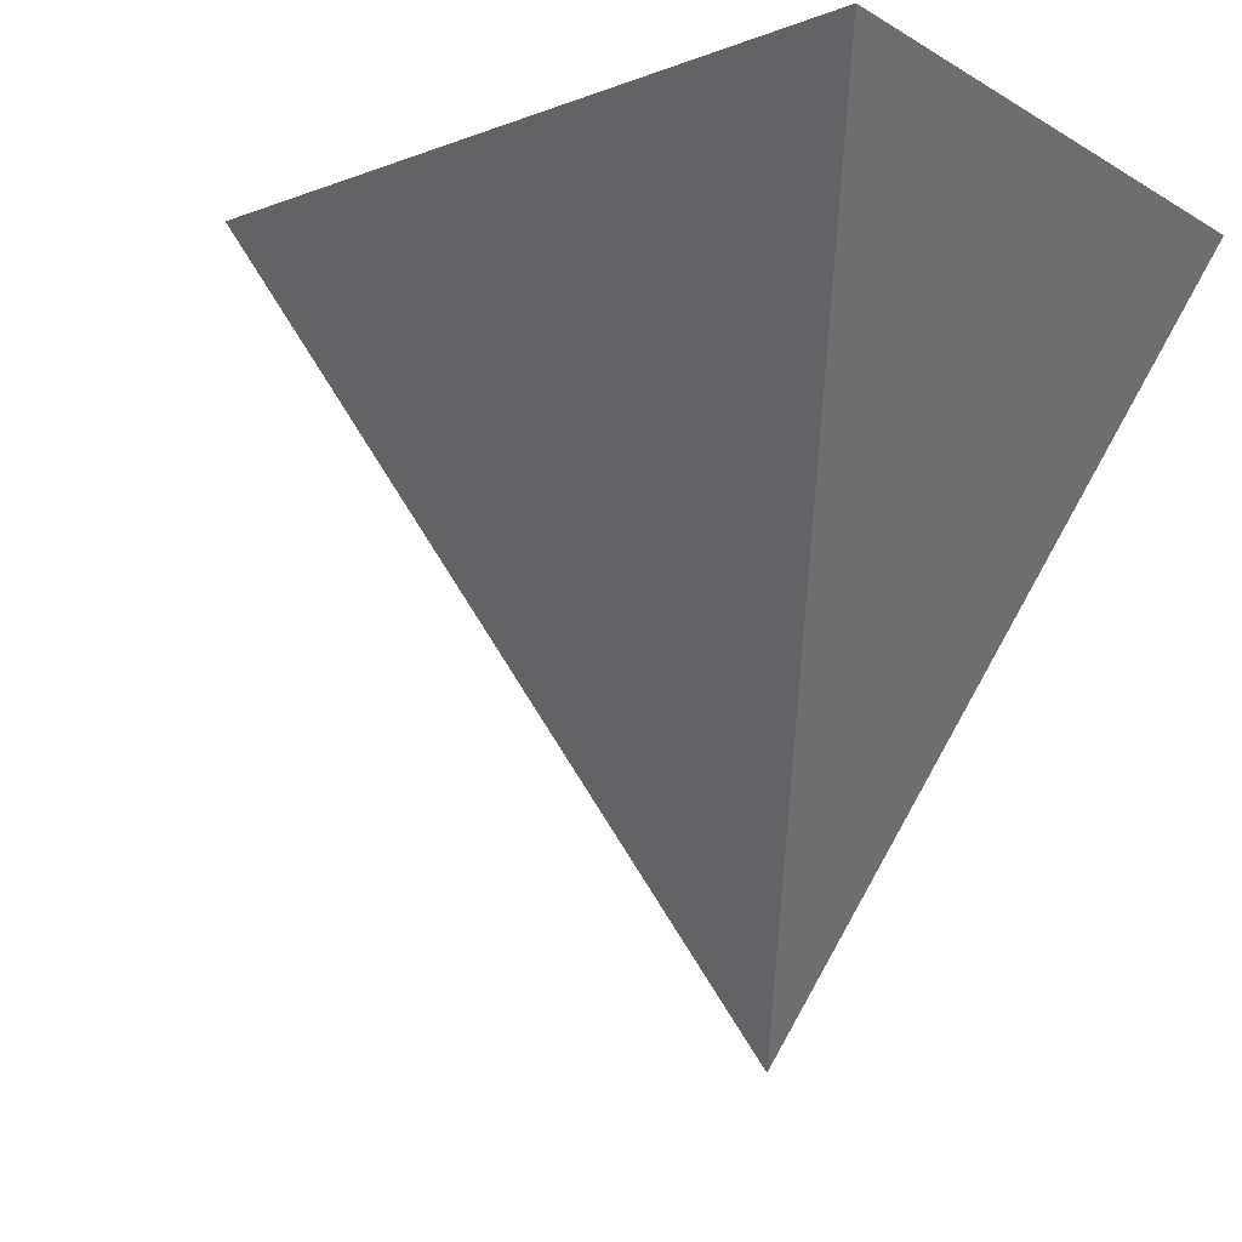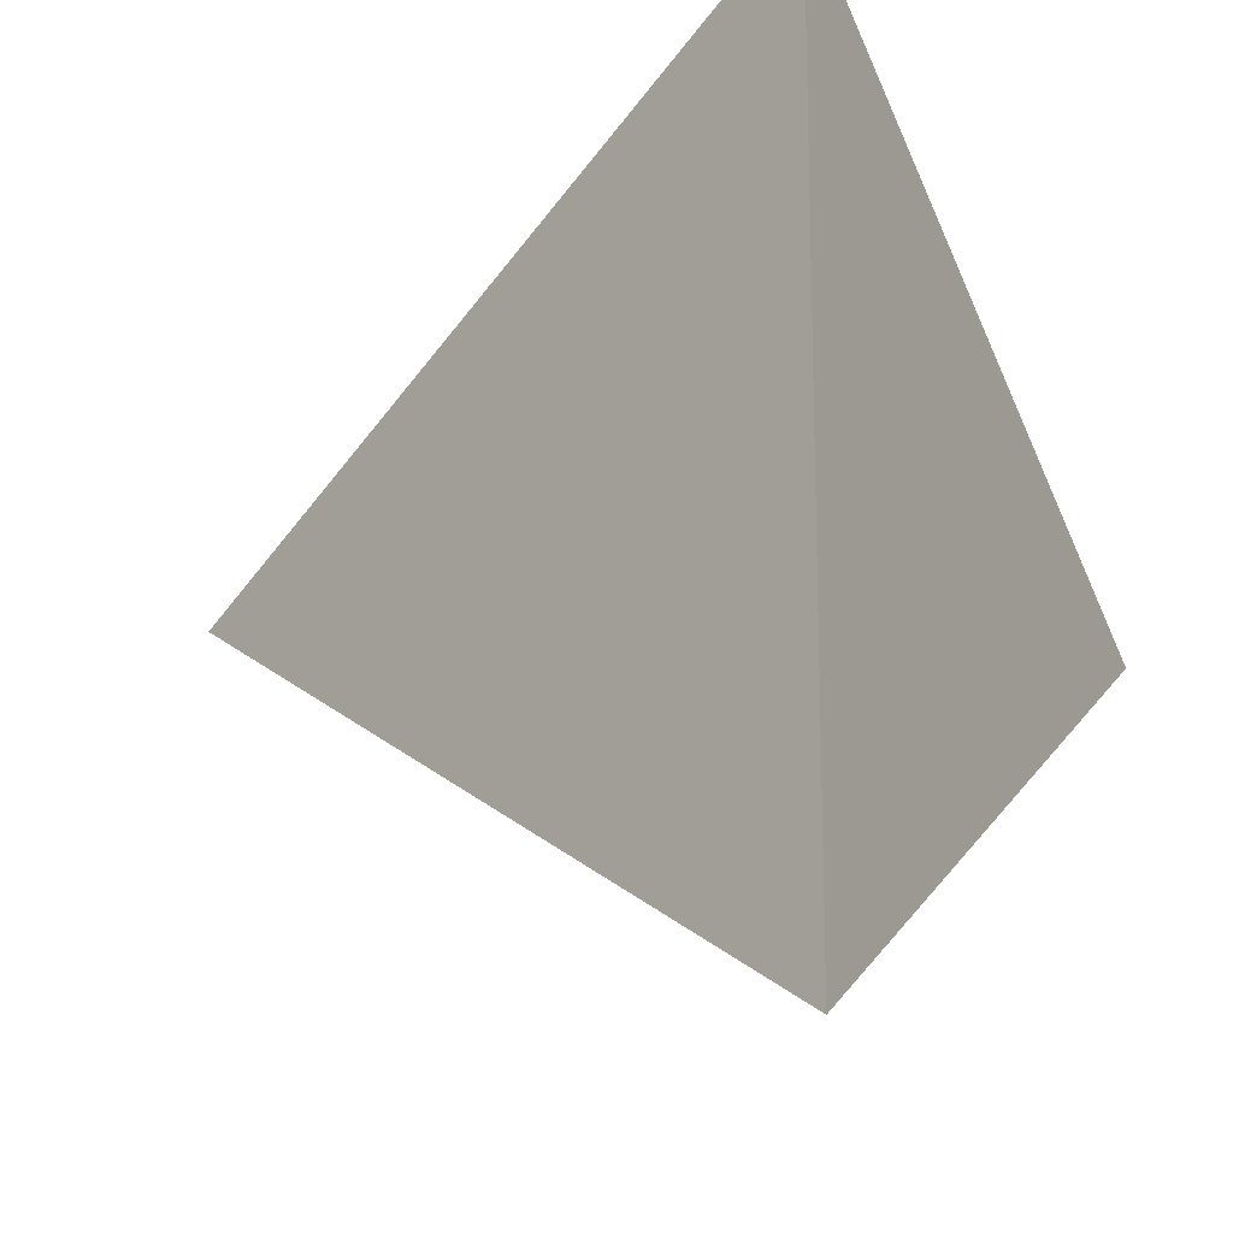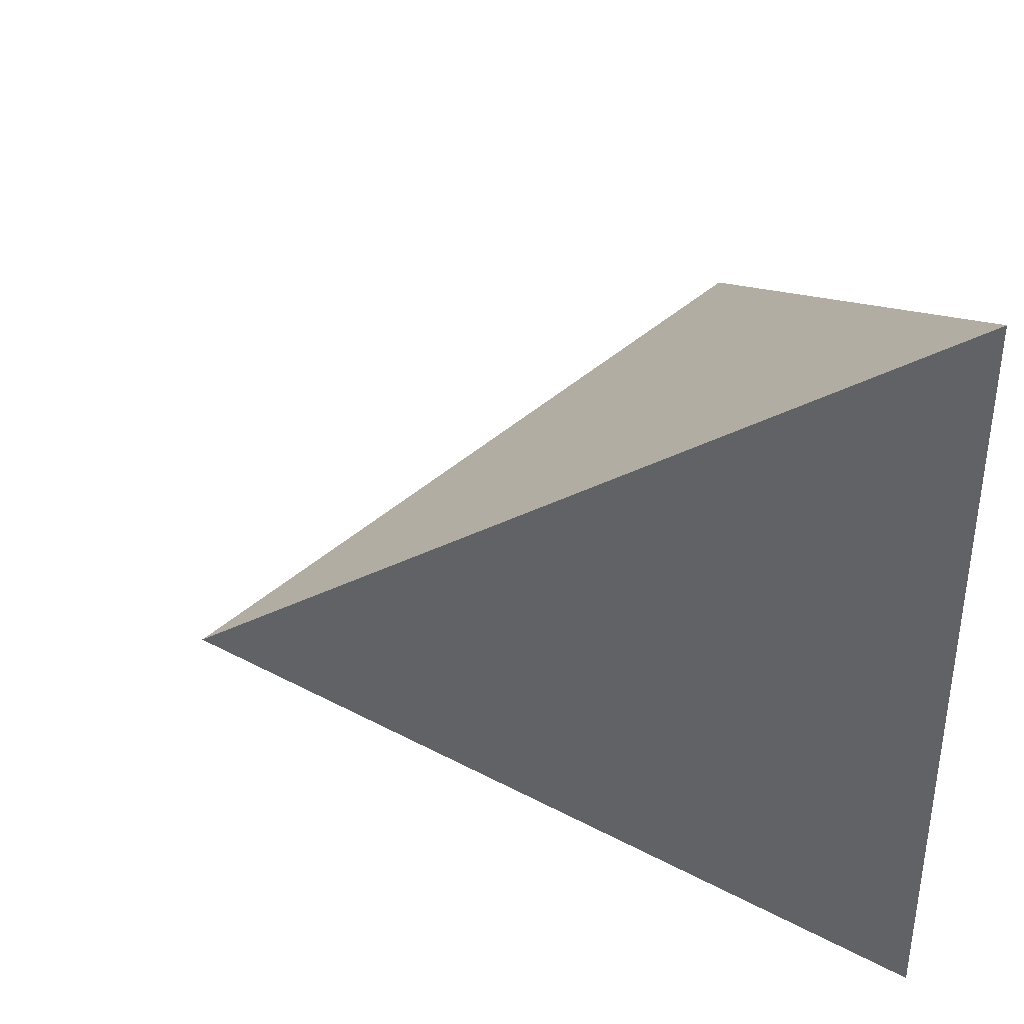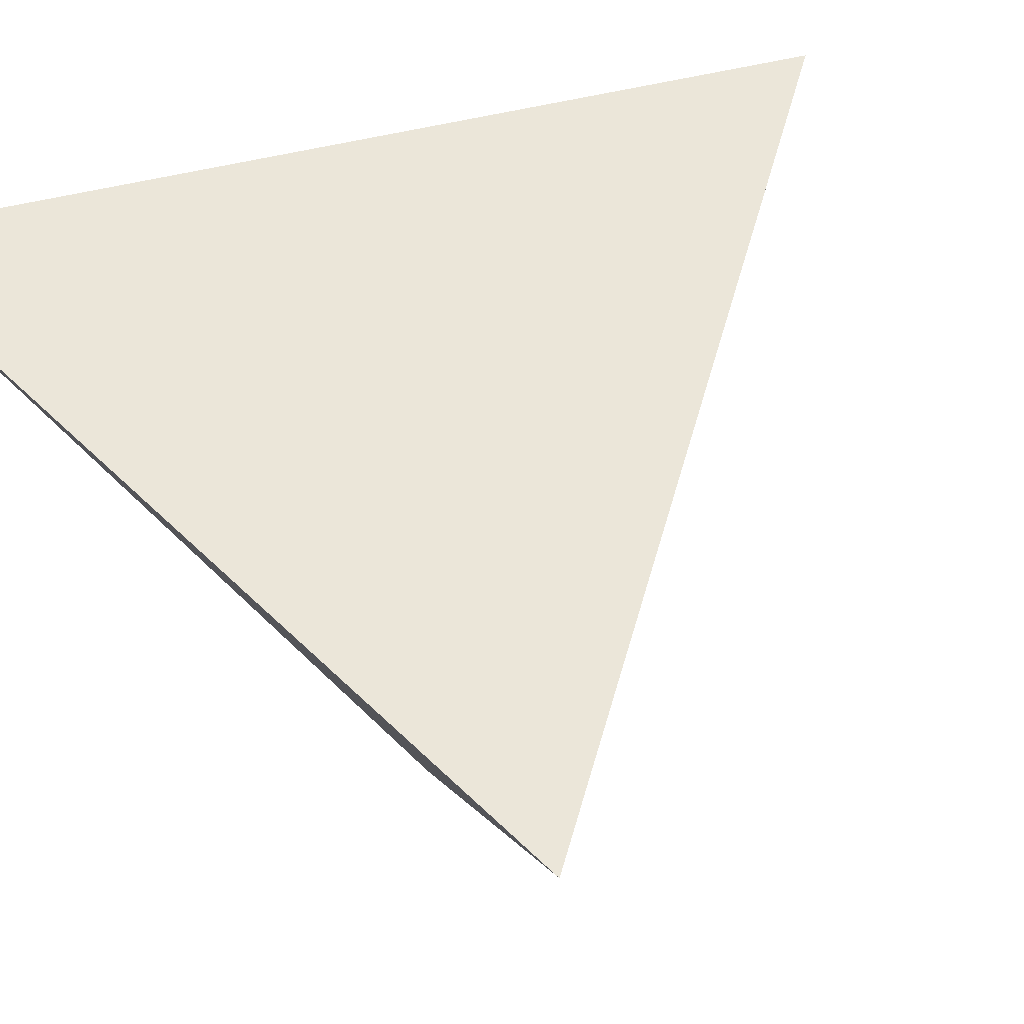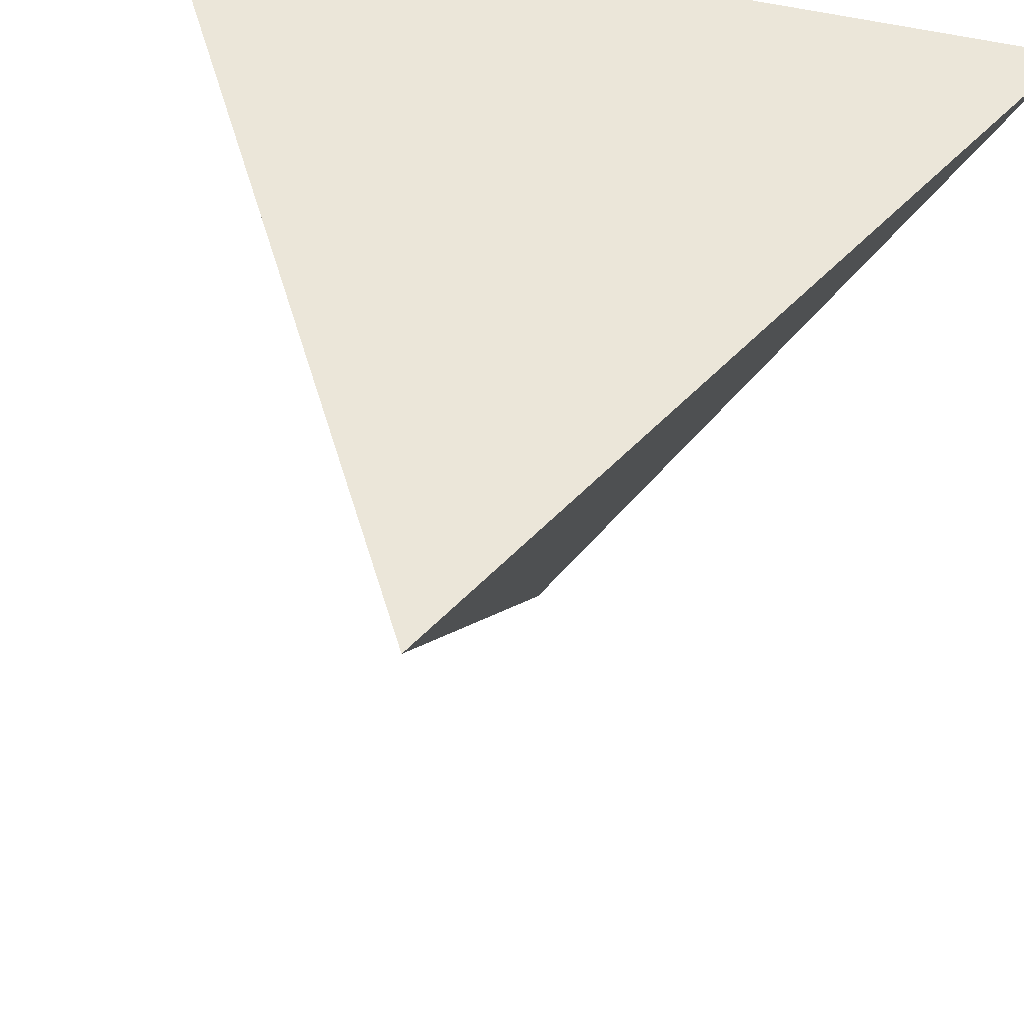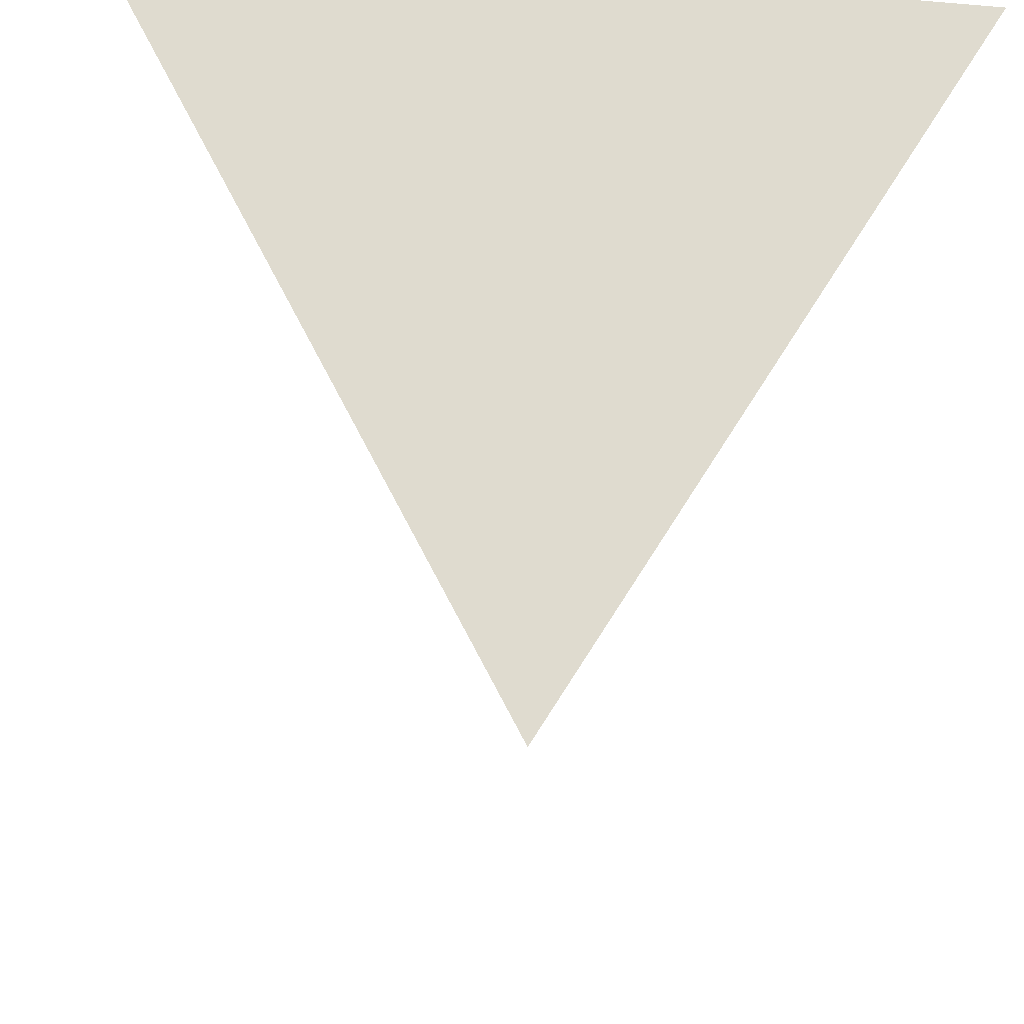
<metadata>
{"format":"obj","ext":"obj","renderer":"f3d","projection":"perspective","resolution":1024,"background":"white","views":[{"elev":-4.1,"azim":25.8,"up":"+Y"},{"elev":-16.5,"azim":117.0,"up":"+Z"},{"elev":38.7,"azim":76.1,"up":"+Z"},{"elev":55.4,"azim":135.6,"up":"+Y"},{"elev":56.7,"azim":-76.7,"up":"+Y"},{"elev":-38.5,"azim":83.9,"up":"+Y"}]}
</metadata>
<code>
v  0 -0.45 -0
v  -0.4243 0.15 -0
v  0.2121 0.15 -0.3674
v  0.2121 0.15 0.3674
g d4p_COL
f 1 2 3
f 1 3 4
f 1 4 2
f 2 4 3

</code>
